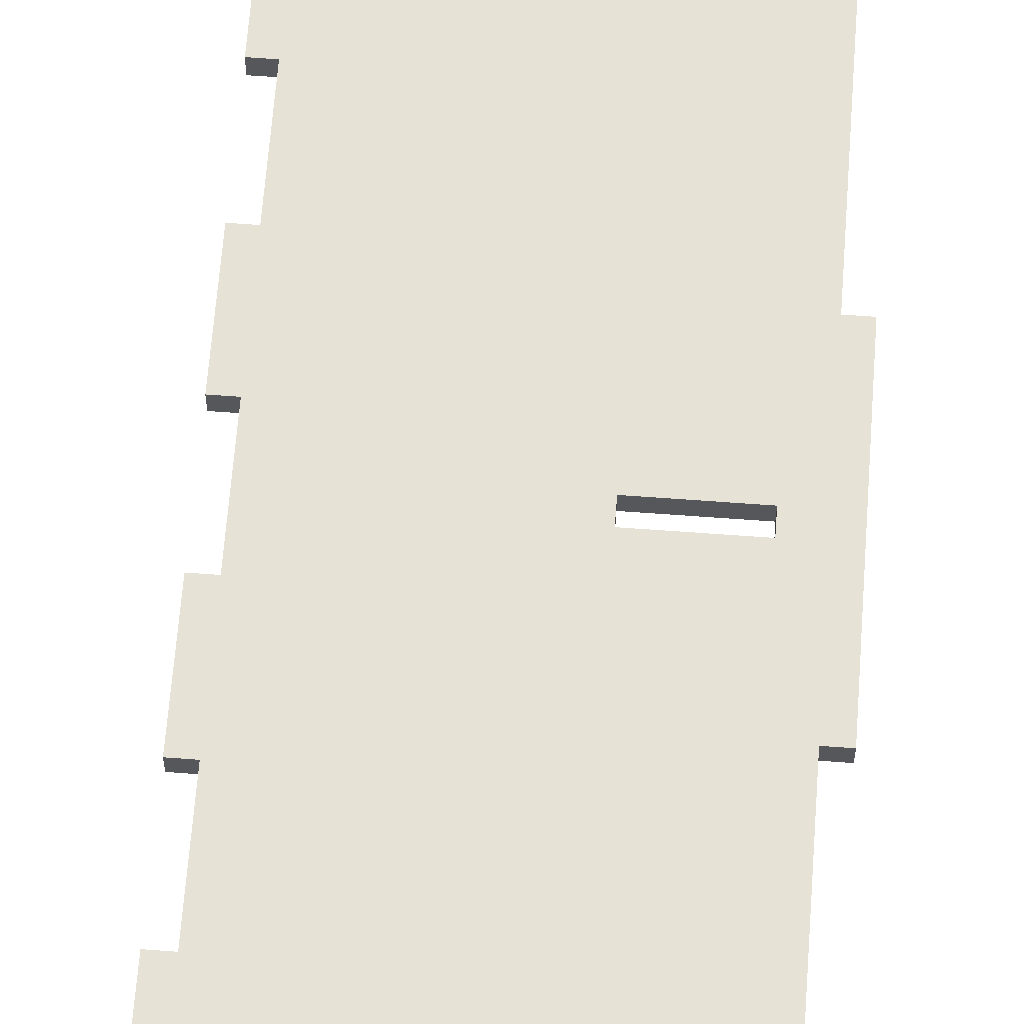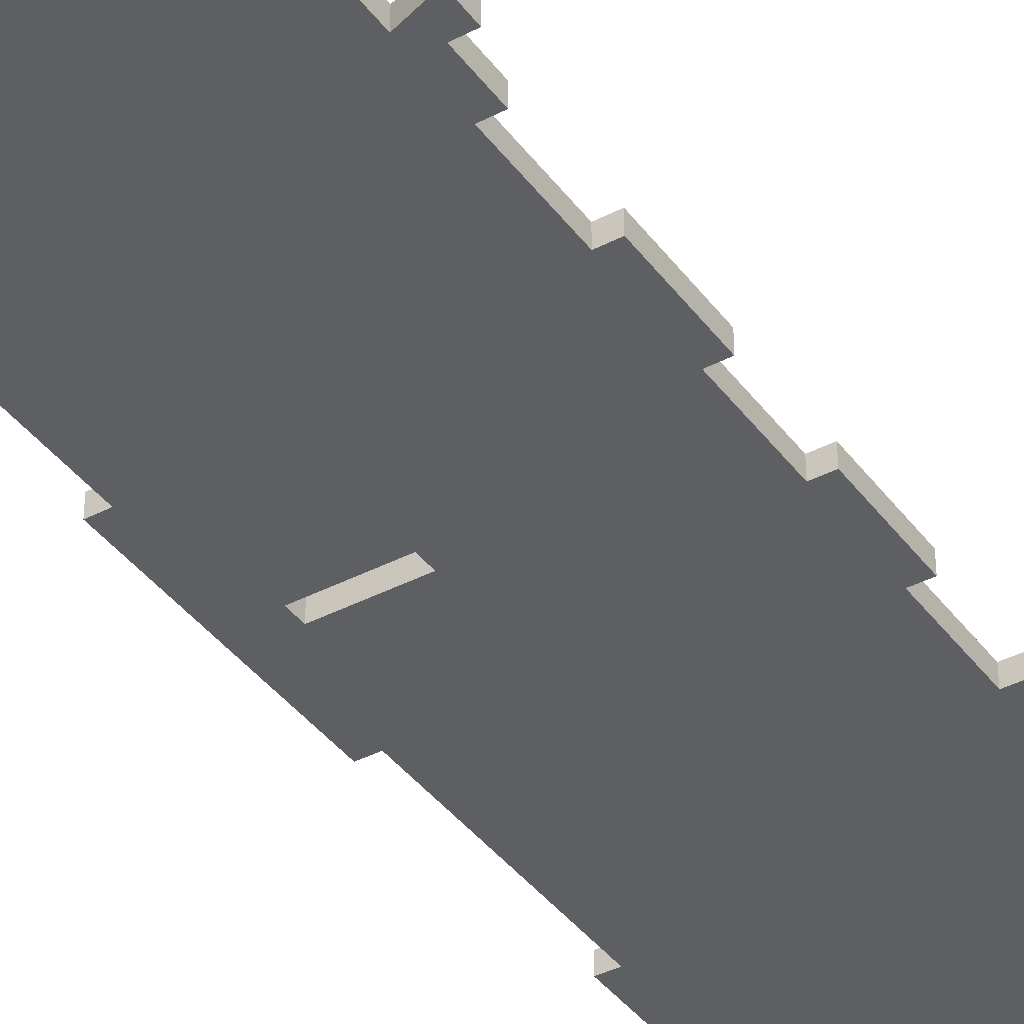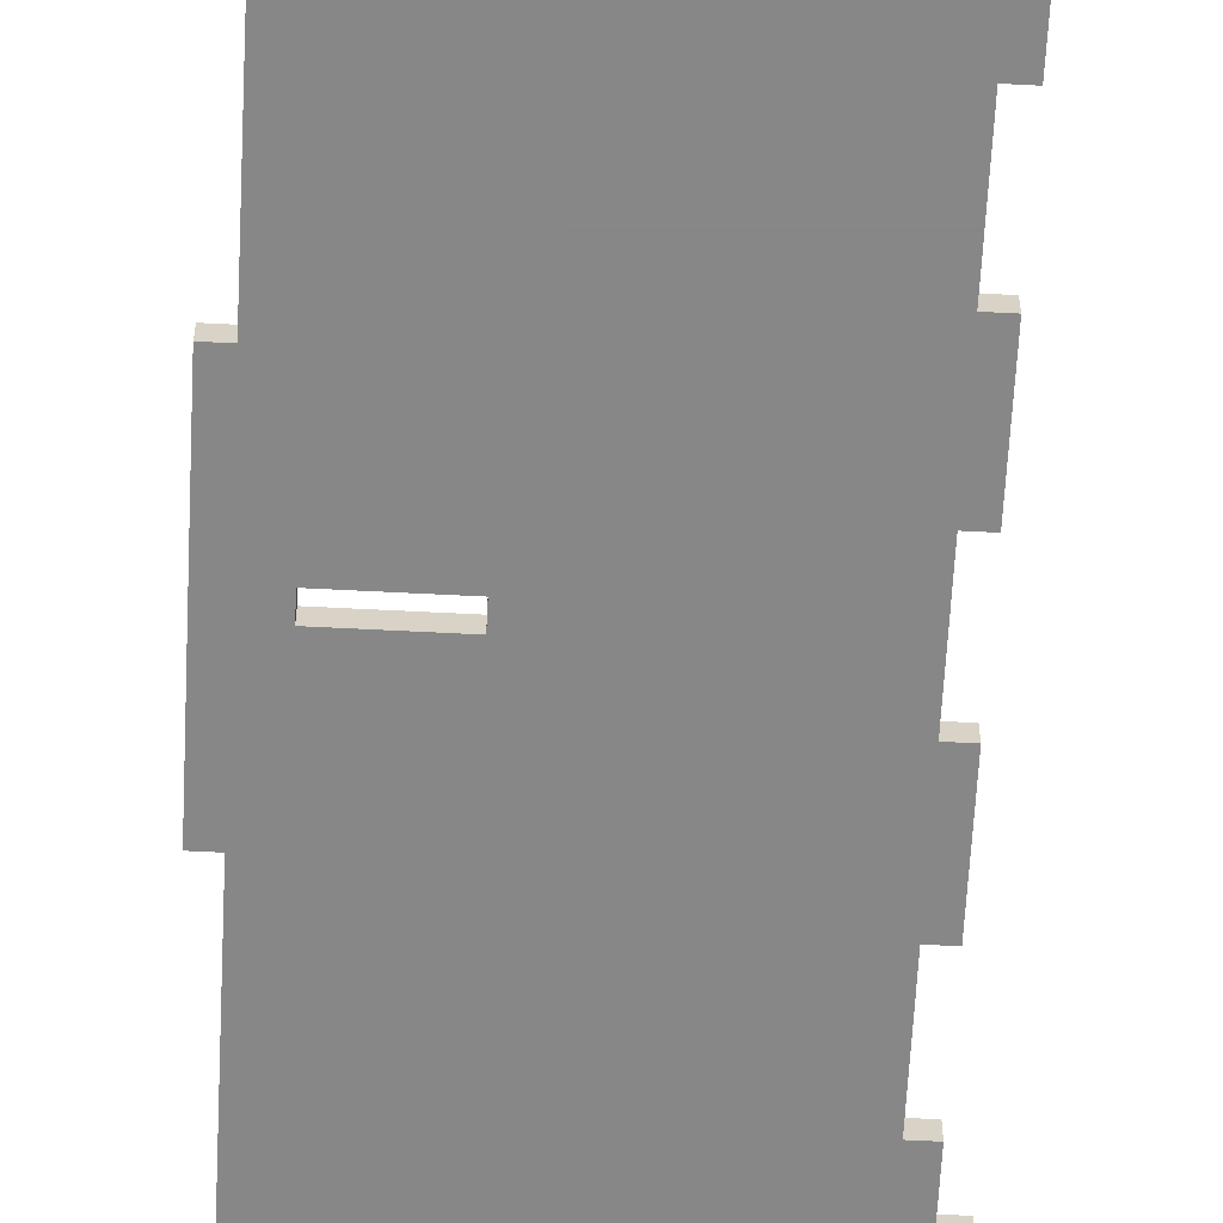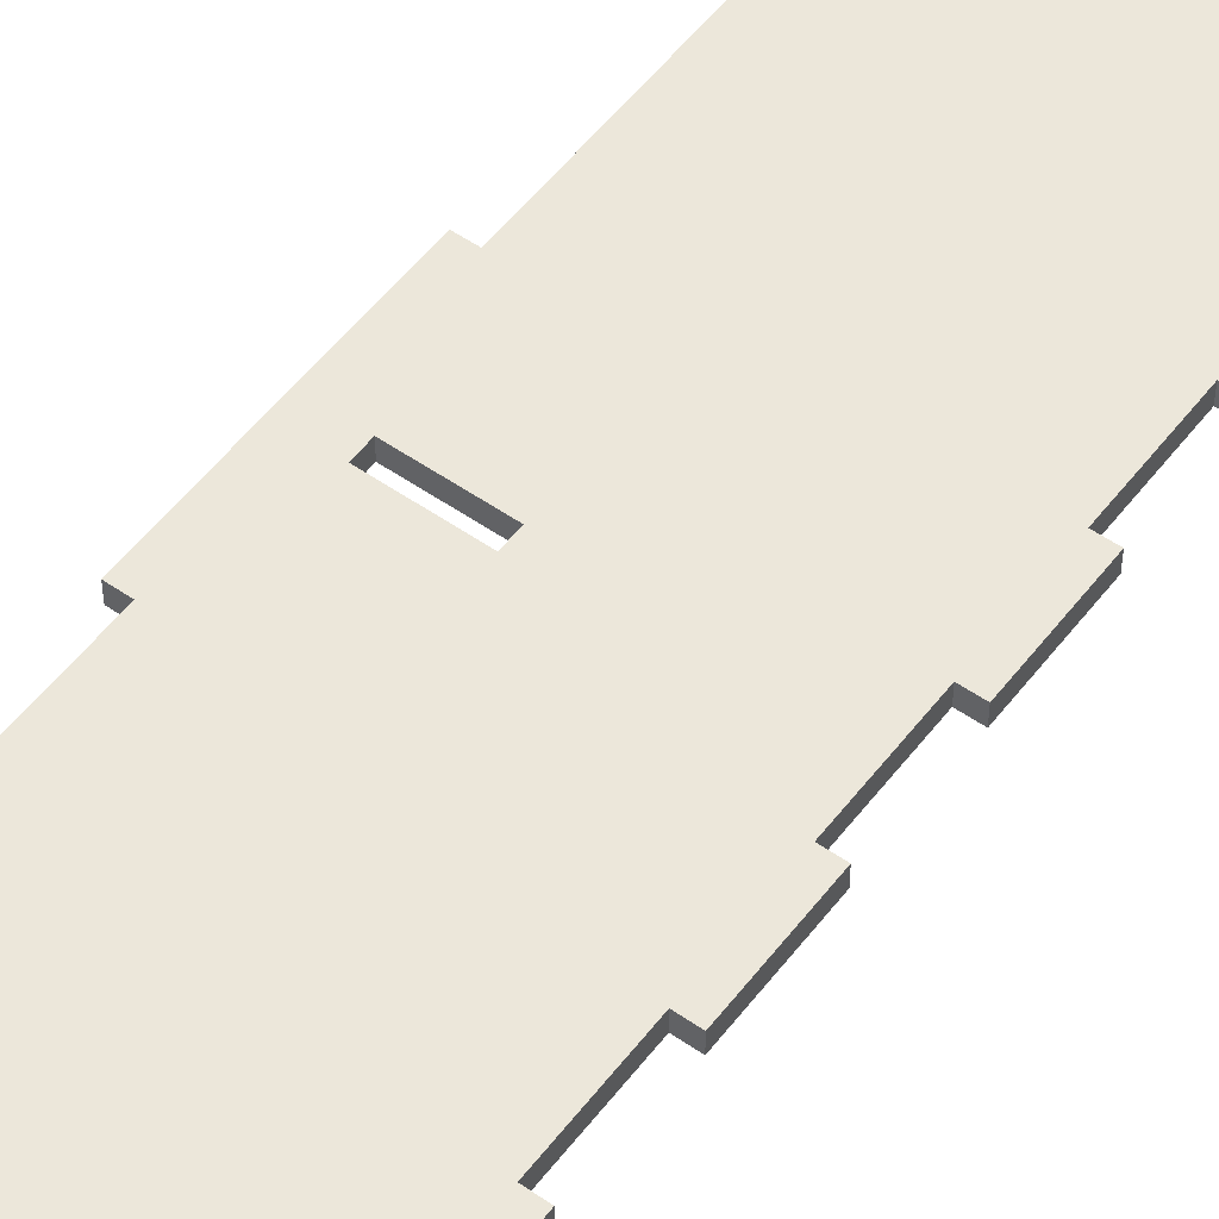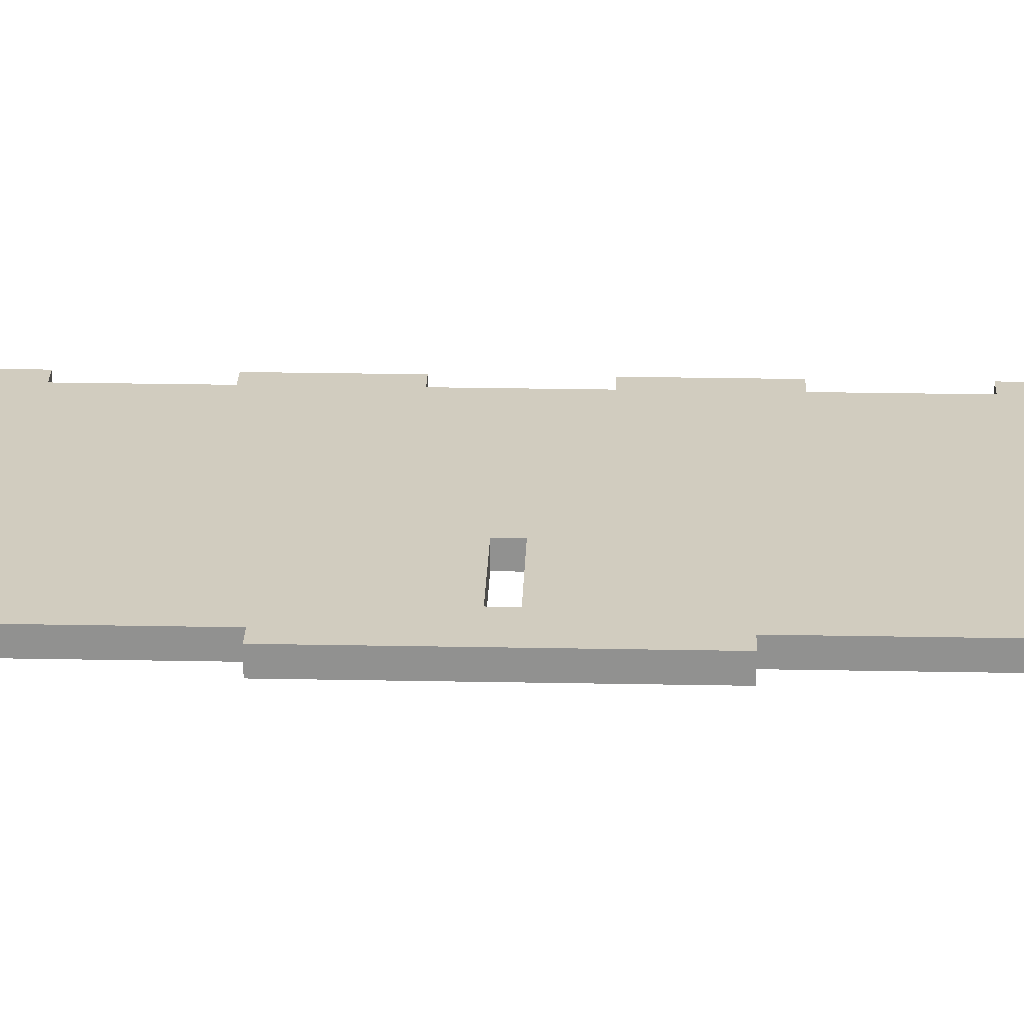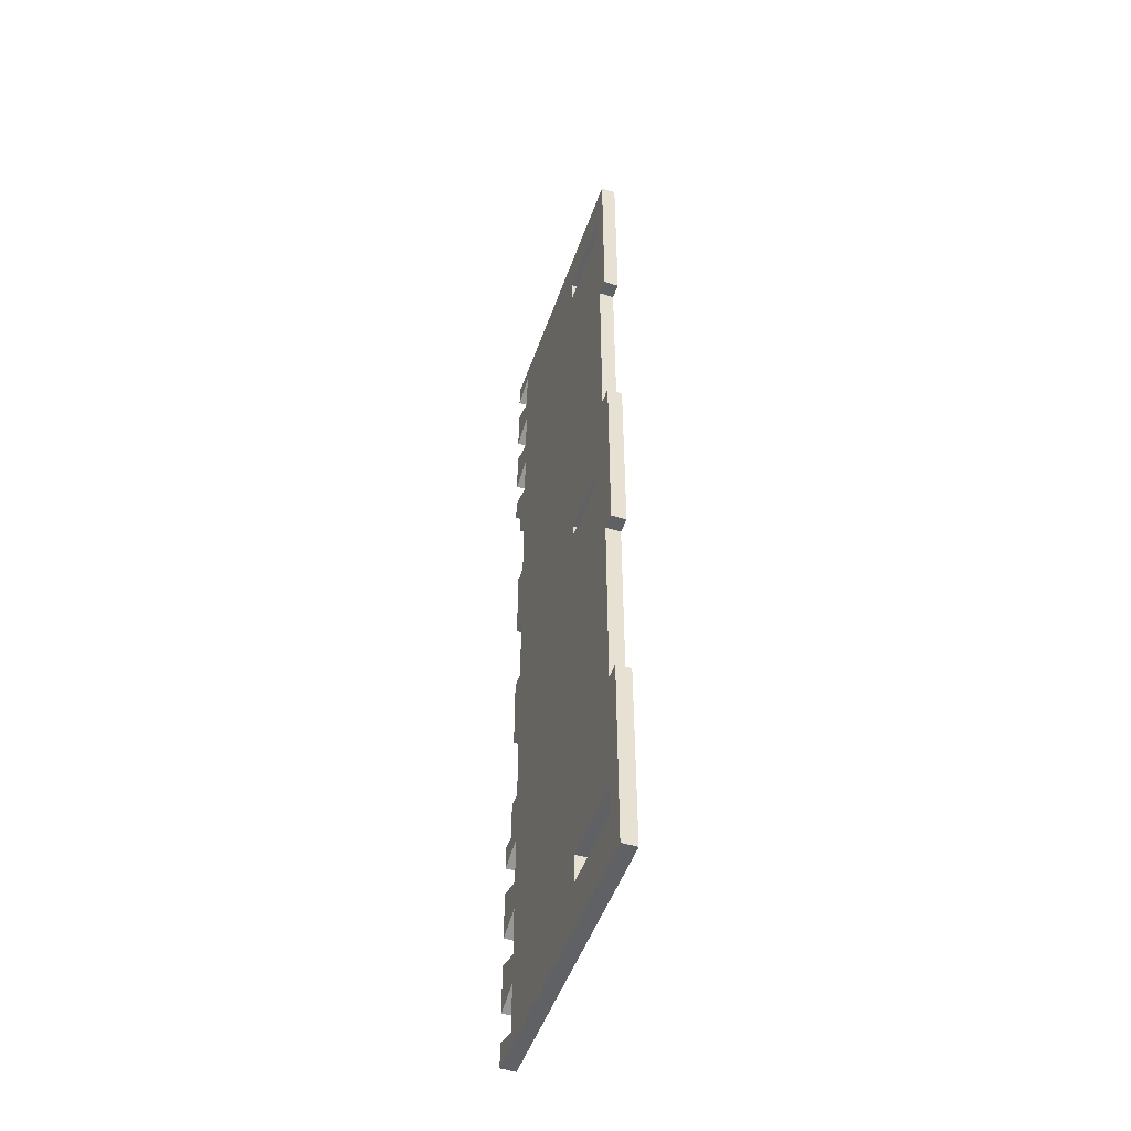
<metadata>
{"format":"obj","ext":"obj","renderer":"f3d","projection":"perspective","resolution":1024,"background":"white","views":[{"elev":63.6,"azim":-175.7,"up":"+Z"},{"elev":-39.7,"azim":32.8,"up":"+Z"},{"elev":-62.3,"azim":-3.0,"up":"+Z"},{"elev":53.4,"azim":36.6,"up":"+Z"},{"elev":23.8,"azim":-88.1,"up":"+Z"},{"elev":-50.4,"azim":-109.2,"up":"+Y"}]}
</metadata>
<code>
g owp-04
v 0 0 0
v 0 0 0.018
v 0.036 0.012 0
v 0.036 0.012 0.018
v 0.036 -0.019 0
v 0.036 -0.019 0.018
v 0.018 -0.019 0
v 0.018 -0.019 0.018
v 0.018 -0.069 0
v 0.018 -0.069 0.018
v 0 -0.069 0
v 0 -0.069 0.018
v 0 -0.169 0
v 0 -0.169 0.018
v 0.018 -0.169 0
v 0.018 -0.169 0.018
v 0.018 -0.269 0
v 0.018 -0.269 0.018
v 0 -0.269 0
v 0 -0.269 0.018
v 0 -0.369 0
v 0 -0.369 0.018
v 0.018 -0.369 0
v 0.018 -0.369 0.018
v 0.018 -0.469 0
v 0.018 -0.469 0.018
v 0 -0.469 0
v 0 -0.469 0.018
v 0 -0.569 0
v 0 -0.569 0.018
v 0.018 -0.569 0
v 0.018 -0.569 0.018
v 0.018 -0.619 0
v 0.018 -0.619 0.018
v 0.036 -0.619 0
v 0.036 -0.619 0.018
v 0.036 -0.65 0
v 0.036 -0.65 0.018
v 0 -0.638 0
v 0 -0.638 0.018
v 0 -0.7 0
v 0 -0.7 0.018
v 0.036 -0.688 0
v 0.036 -0.688 0.018
v 0.036 -0.75 0
v 0.036 -0.75 0.018
v 0 -0.738 0
v 0 -0.738 0.018
v 0 -0.8 0
v 0 -0.8 0.018
v 0.036 -0.788 0
v 0.036 -0.788 0.018
v 0.036 -0.85 0
v 0.036 -0.85 0.018
v 0 -0.838 0
v 0 -0.838 0.018
v 0 -0.9 0
v 0 -0.9 0.018
v 0.036 -0.888 0
v 0.036 -0.888 0.018
v 0.036 -0.919 0
v 0.036 -0.919 0.018
v -0.318 -0.919 0
v -0.318 -0.919 0.018
v -0.318 -0.679 0
v -0.318 -0.679 0.018
v -0.3 -0.679 0
v -0.3 -0.679 0.018
v -0.3 -0.439 0
v -0.3 -0.439 0.018
v -0.318 -0.439 0
v -0.318 -0.439 0.018
v -0.318 -0.199 0
v -0.318 -0.199 0.018
v -0.3 -0.199 0
v -0.3 -0.199 0.018
v -0.3 0.041 0
v -0.3 0.041 0.018
v -0.318 0.041 0
v -0.318 0.041 0.018
v -0.318 0.281 0
v -0.318 0.281 0.018
v 0.036 0.281 0
v 0.036 0.281 0.018
v 0.036 0.25 0
v 0.036 0.25 0.018
v 0 0.262 0
v 0 0.262 0.018
v 0 0.2 0
v 0 0.2 0.018
v 0.036 0.212 0
v 0.036 0.212 0.018
v 0.036 0.15 0
v 0.036 0.15 0.018
v 0 0.162 0
v 0 0.162 0.018
v 0 0.1 0
v 0 0.1 0.018
v 0.036 0.112 0
v 0.036 0.112 0.018
v 0.036 0.05 0
v 0.036 0.05 0.018
v 0 0.062 0
v 0 0.062 0.018
v -0.193 -0.826 0
v -0.193 -0.826 0.018
v -0.193 -0.862 0
v -0.193 -0.862 0.018
v -0.293 -0.862 0
v -0.293 -0.862 0.018
v -0.293 -0.826 0
v -0.293 -0.826 0.018
v -0.293 0.224 0
v -0.293 0.224 0.018
v -0.193 0.224 0
v -0.193 0.224 0.018
v -0.193 0.188 0
v -0.193 0.188 0.018
v -0.293 0.188 0
v -0.293 0.188 0.018
v -0.193 -0.328 0
v -0.193 -0.328 0.018
v -0.273 -0.328 0
v -0.273 -0.328 0.018
v -0.273 -0.31 0
v -0.273 -0.31 0.018
v -0.193 -0.31 0
v -0.193 -0.31 0.018
f 1 2 4 3
f 3 4 6 5
f 5 6 8 7
f 7 8 10 9
f 9 10 12 11
f 11 12 14 13
f 13 14 16 15
f 15 16 18 17
f 17 18 20 19
f 19 20 22 21
f 21 22 24 23
f 23 24 26 25
f 25 26 28 27
f 27 28 30 29
f 29 30 32 31
f 31 32 34 33
f 33 34 36 35
f 35 36 38 37
f 37 38 40 39
f 39 40 42 41
f 41 42 44 43
f 43 44 46 45
f 45 46 48 47
f 47 48 50 49
f 49 50 52 51
f 51 52 54 53
f 53 54 56 55
f 55 56 58 57
f 57 58 60 59
f 59 60 62 61
f 61 62 64 63
f 63 64 66 65
f 65 66 68 67
f 67 68 70 69
f 69 70 72 71
f 71 72 74 73
f 73 74 76 75
f 75 76 78 77
f 77 78 80 79
f 79 80 82 81
f 81 82 84 83
f 83 84 86 85
f 85 86 88 87
f 87 88 90 89
f 89 90 92 91
f 91 92 94 93
f 93 94 96 95
f 95 96 98 97
f 97 98 100 99
f 99 100 102 101
f 101 102 104 103
f 103 104 2 1
f 105 107 108 106
f 107 109 110 108
f 109 111 112 110
f 111 105 106 112
f 113 115 116 114
f 115 117 118 116
f 117 119 120 118
f 119 113 114 120
f 121 123 124 122
f 123 125 126 124
f 125 127 128 126
f 127 121 122 128
f 83 85 87
f 88 86 84
f 83 87 81
f 82 88 84
f 81 119 79
f 80 120 82
f 119 77 79
f 80 78 120
f 77 11 75
f 76 12 78
f 75 125 73
f 74 126 76
f 73 123 71
f 72 124 74
f 123 69 71
f 72 70 124
f 69 29 67
f 68 30 70
f 67 111 65
f 66 112 68
f 65 111 63
f 64 112 66
f 57 61 63
f 64 62 58
f 59 61 57
f 58 62 60
f 55 57 107
f 108 58 56
f 49 53 55
f 56 54 50
f 51 53 49
f 50 54 52
f 47 49 105
f 106 50 48
f 41 45 47
f 48 46 42
f 43 45 41
f 42 46 44
f 39 41 67
f 68 42 40
f 33 37 39
f 40 38 34
f 35 37 33
f 34 38 36
f 31 33 29
f 30 34 32
f 27 29 69
f 70 30 28
f 21 25 27
f 28 26 22
f 23 25 21
f 22 26 24
f 19 21 121
f 122 22 20
f 13 17 19
f 20 18 14
f 15 17 13
f 14 18 16
f 11 13 75
f 76 14 12
f 7 9 11
f 12 10 8
f 3 5 7
f 8 6 4
f 3 7 1
f 2 8 4
f 103 1 77
f 78 2 104
f 97 101 103
f 104 102 98
f 99 101 97
f 98 102 100
f 95 97 117
f 118 98 96
f 89 93 95
f 96 94 90
f 91 93 89
f 90 94 92
f 87 89 115
f 116 90 88
f 87 115 81
f 82 116 88
f 115 113 81
f 82 114 116
f 113 119 81
f 82 120 114
f 119 117 77
f 78 118 120
f 117 103 77
f 78 104 118
f 97 103 117
f 118 104 98
f 1 11 77
f 78 12 2
f 1 7 11
f 12 8 2
f 13 127 75
f 76 128 14
f 13 19 127
f 128 20 14
f 127 125 75
f 76 126 128
f 125 123 73
f 74 124 126
f 123 121 69
f 70 122 124
f 121 27 69
f 70 28 122
f 21 27 121
f 122 28 22
f 29 39 67
f 68 40 30
f 41 105 67
f 68 106 42
f 41 47 105
f 106 48 42
f 105 111 67
f 68 112 106
f 111 109 63
f 64 110 112
f 109 107 63
f 64 108 110
f 107 57 63
f 64 58 108
f 105 55 107
f 108 56 106
f 49 55 105
f 106 56 50
f 29 33 39
f 40 34 30
f 127 19 121
f 122 20 128
f 89 95 117
f 118 96 90
f 115 89 117
f 118 90 116

</code>
